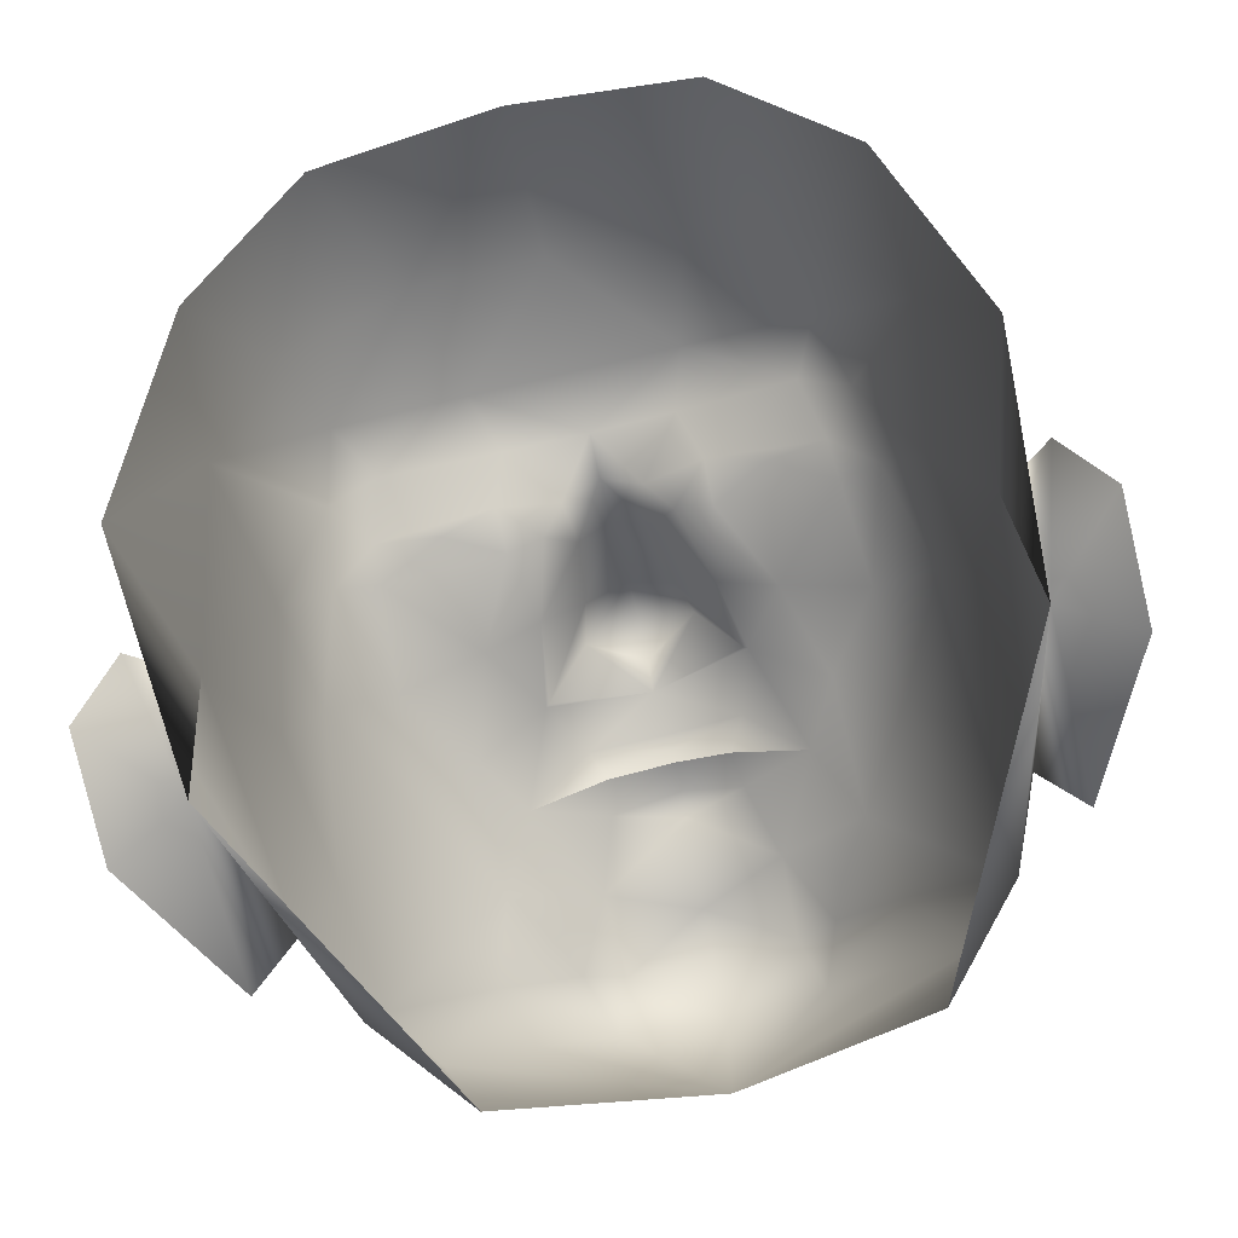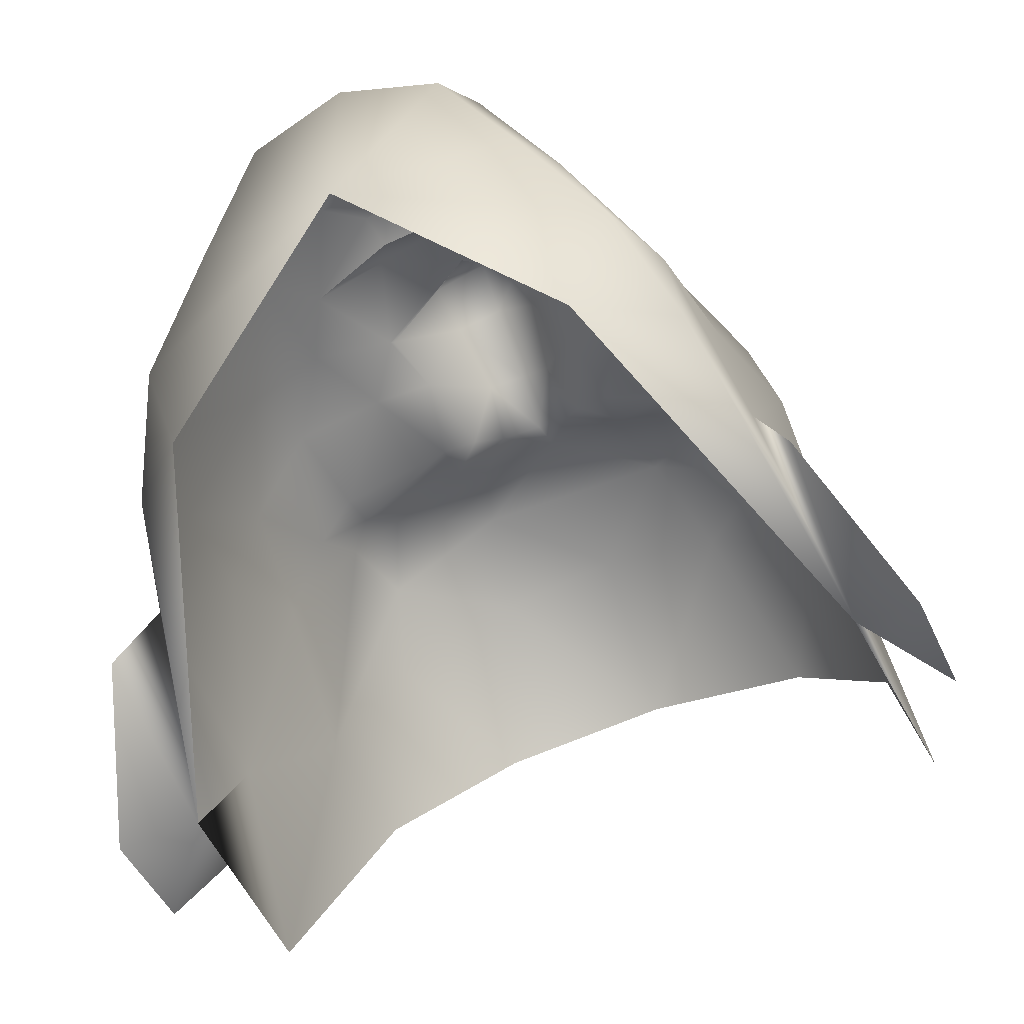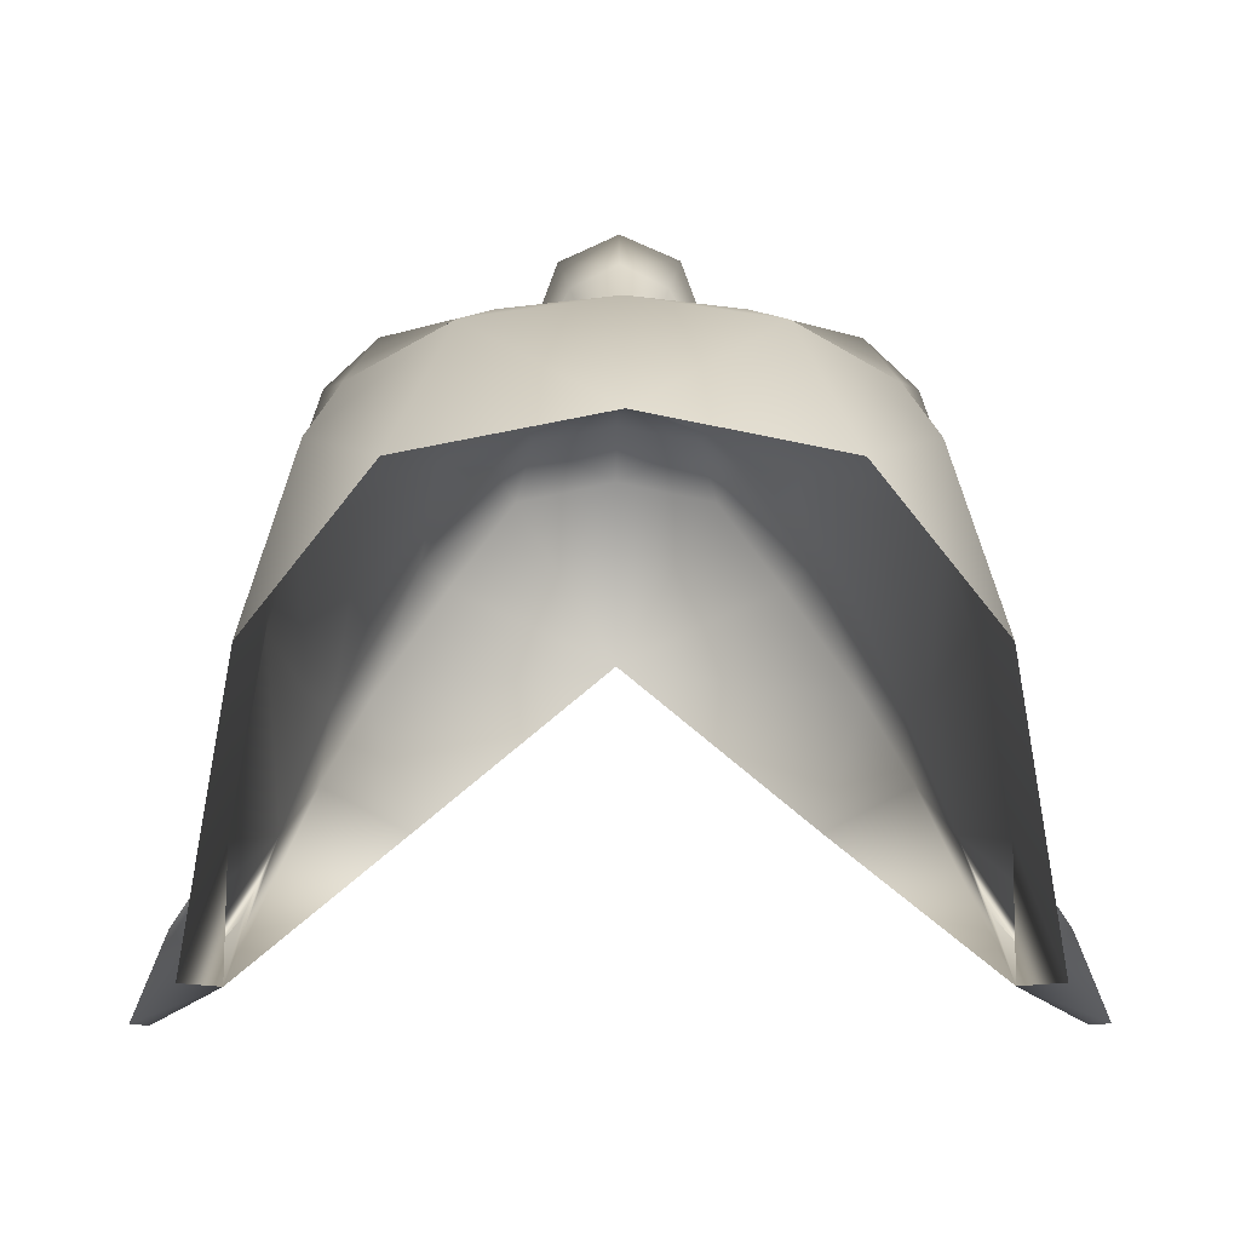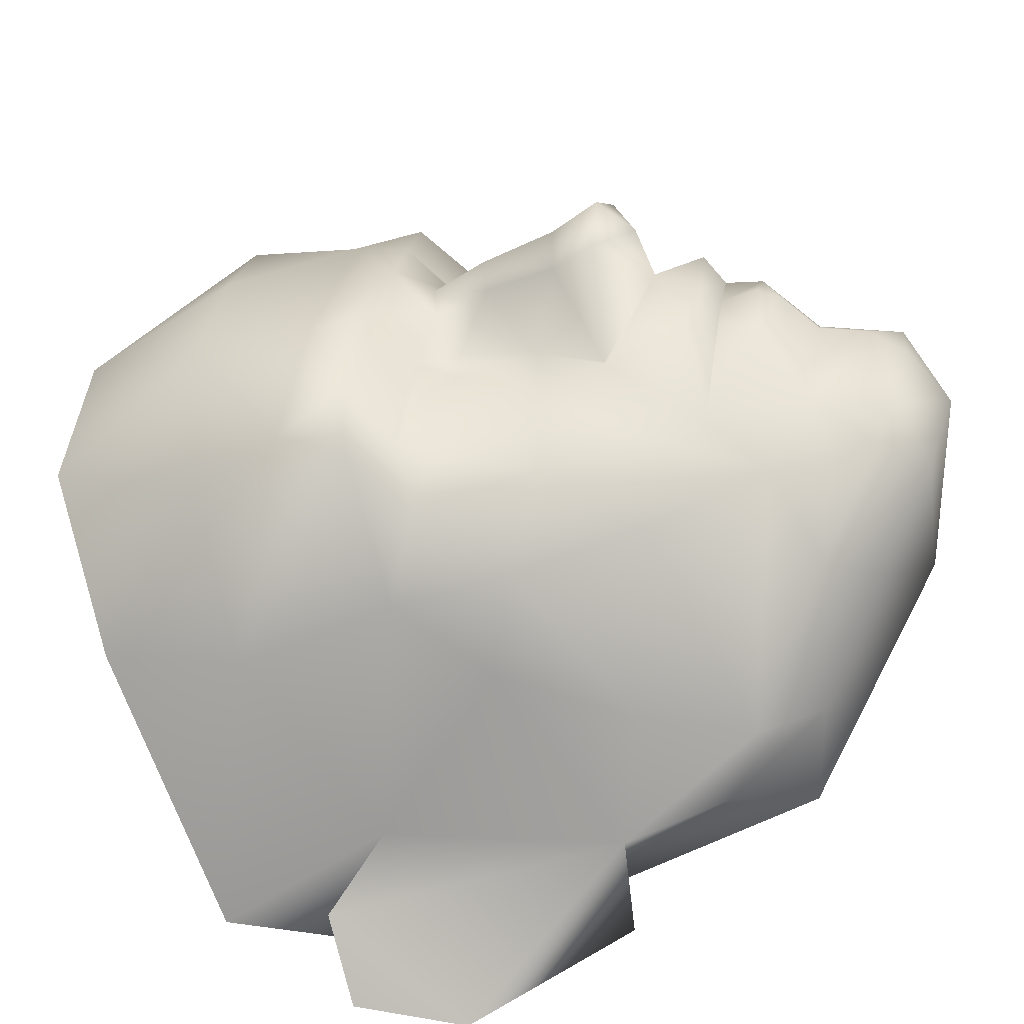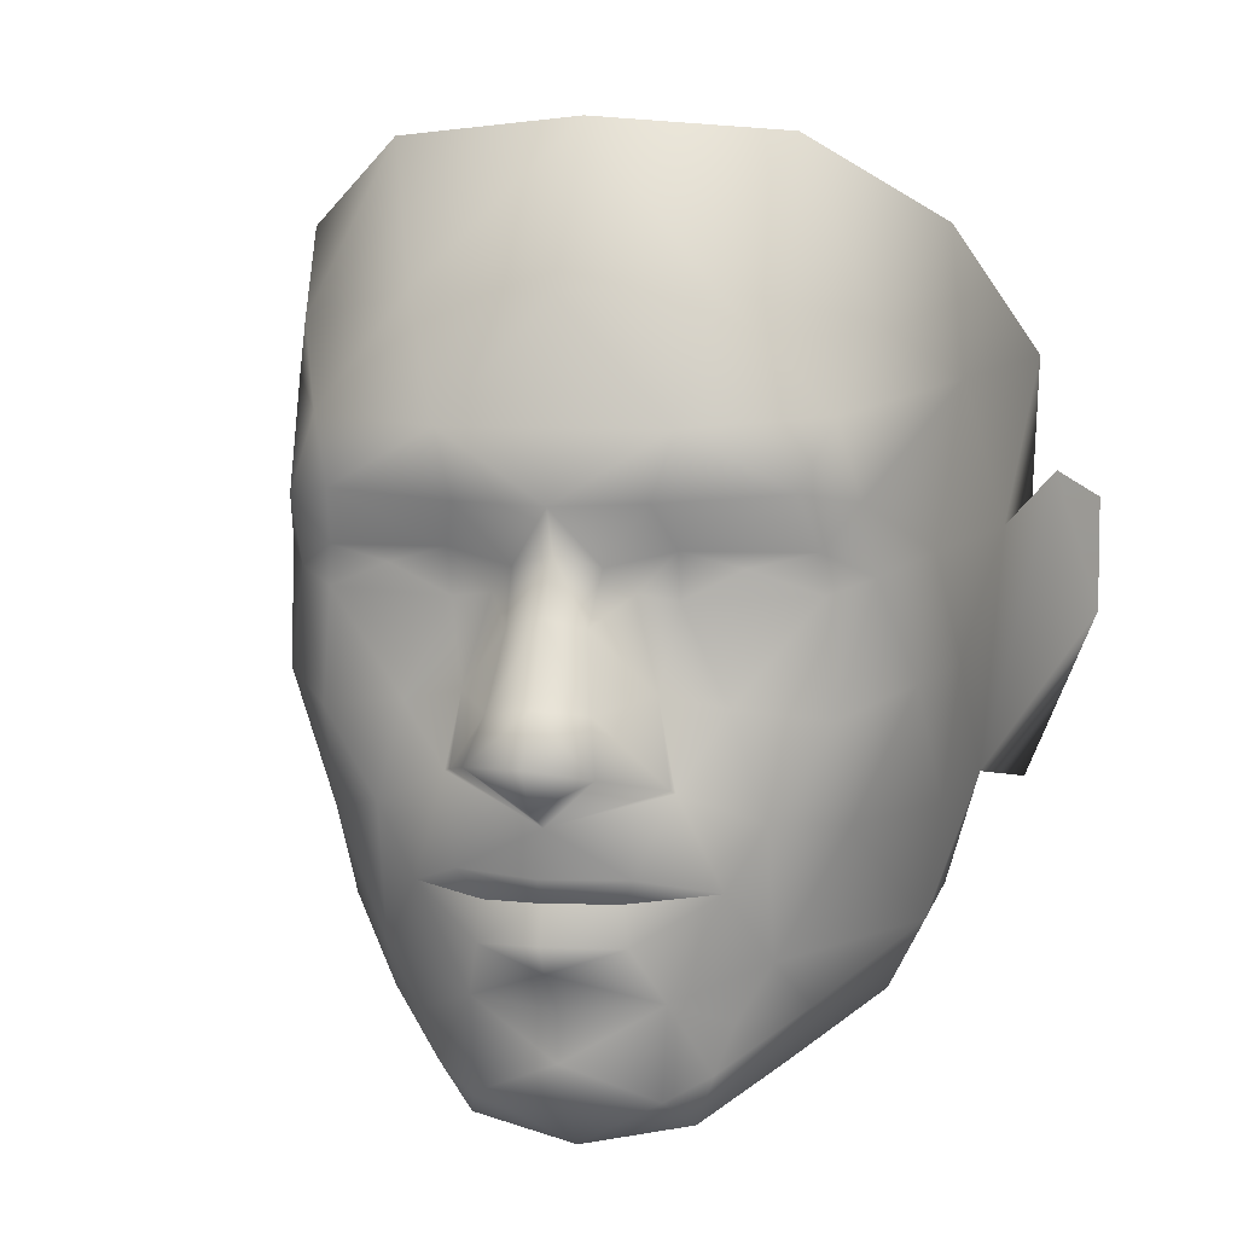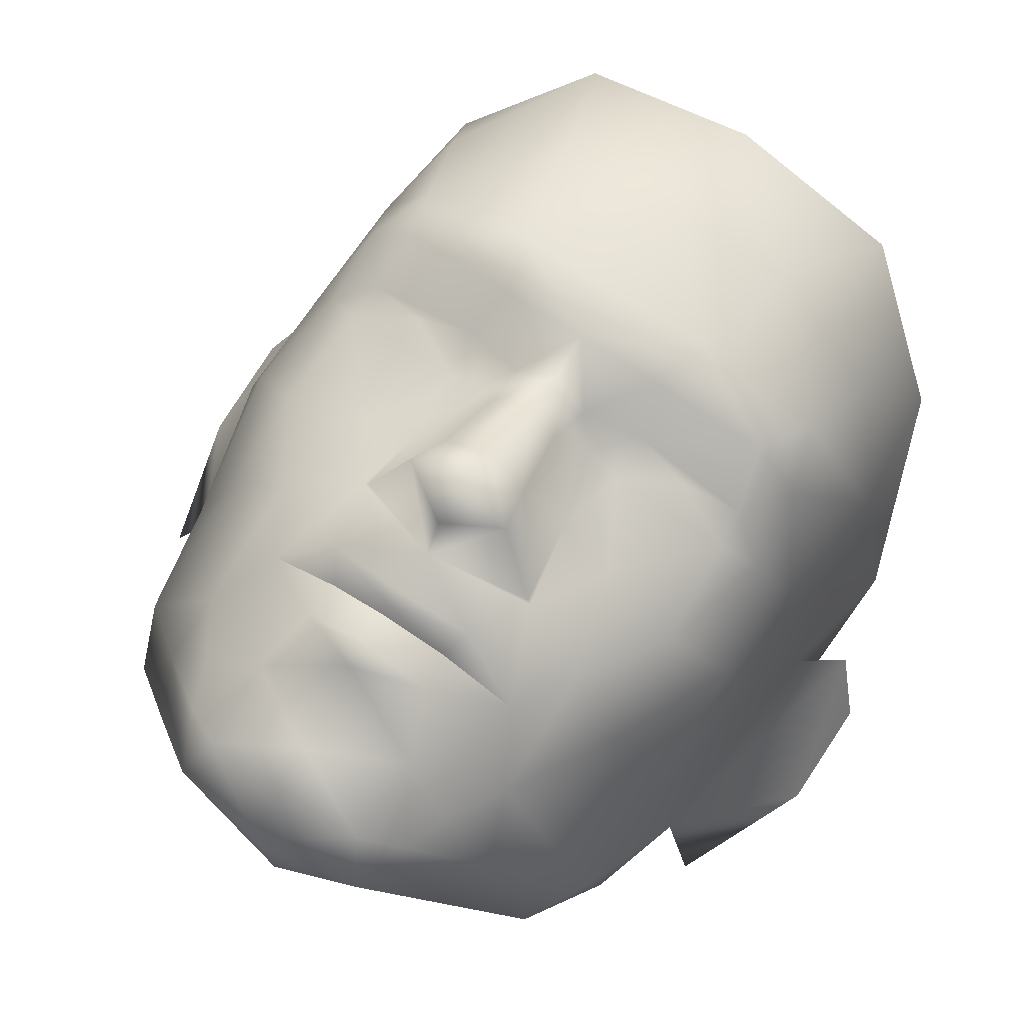
<metadata>
{"format":"obj","ext":"obj","renderer":"f3d","projection":"perspective","resolution":1024,"background":"white","views":[{"elev":-76.5,"azim":-166.7,"up":"+Z"},{"elev":-51.1,"azim":22.9,"up":"+Z"},{"elev":-2.8,"azim":179.5,"up":"+Z"},{"elev":28.0,"azim":-81.2,"up":"+Z"},{"elev":6.3,"azim":12.8,"up":"+Y"},{"elev":74.1,"azim":33.3,"up":"+Z"}]}
</metadata>
<code>
g mesh00
v 1.162 2.202 13.21
v 0 1.171 12.18
v 2.009 1.71 11.03
v 5.743 -1.685 4.787
v 6.063 0.6813 5.143
v 4.859 0.7996 8.78
v -4.2 -2.995 2.299
v -5.941 -1.258 3.274
v -7.165 4.38 -0.3184
v 2.862 -0.2032 10.43
v 3.625 -1.557 9.729
v 3.602 1.032 10.31
v -6.513 0.8486 2.348
v 1.266 -0.2382 11.55
v 1.376 -1.018 11.59
v -0.1392 -0.2502 11.72
v -0.1392 -0.9578 12.02
v 0 1.602 13.14
v 6.513 0.8486 2.348
v 5.941 -1.258 3.274
v 7.165 4.38 -0.3184
v 0 -3.253 11.19
v 0 -2.289 11.19
v -1.83 -2.262 10.43
v -5.743 -1.685 4.787
v -4.017 -2.782 7.843
v -3.625 -1.557 9.626
v -1.27 -0.258 11.55
v -0.1392 -0.2502 11.72
v -0.1392 -0.05111 11.93
v 1.266 -0.2382 11.55
v 1.551 0.2815 11.99
v -0.1392 0.2526 12.11
v -1.662 0.3606 11.89
v -2.101 1.928 11.01
v -5.054 -3.014 5.045
v 0 -5.097 5.788
v -3.491 -3.963 7.374
v -2.867 -0.2118 10.31
v -3.625 -1.557 9.626
v -1.83 -2.262 10.43
v 3.491 -3.963 7.374
v 5.054 -3.014 5.045
v 4.017 -2.782 7.843
v -2.927 -2.718 9.718
v -2.577 -3.65 9.885
v -1.744 -4.051 10.45
v 0 -4.13 10.79
v -4.859 0.7996 8.78
v -6.063 0.6813 5.143
v 1.83 -2.262 10.43
v -0.06948 -1.482 11.86
v -1.38 -1.038 11.59
v -1.27 -0.258 11.55
v 2.094 1.654 11.02
v 0 2.425 13.71
v -1.162 2.359 13.21
v -2.009 1.958 11.03
v 4.2 -2.995 2.299
v 2.124 -4.77 9.241
v 2.577 -3.65 9.885
v 2.927 -2.718 9.718
v -2.124 -4.77 9.241
v 0 -5.133 9.714
v 1.744 -4.051 10.45
f 1 2 3
f 4 5 6
f 7 8 9
f 10 11 12
f 8 13 9
f 4 6 11
f 10 14 15
f 15 14 16
f 15 16 17
f 2 1 18
f 5 4 19
f 19 4 20
f 19 20 21
f 22 23 24
f 25 26 27
f 28 29 30
f 30 29 31
f 30 31 32
f 32 31 10
f 33 2 34
f 34 2 35
f 8 7 36
f 36 7 37
f 36 37 38
f 39 40 41
f 42 43 44
f 45 46 24
f 24 46 47
f 24 47 22
f 22 47 48
f 27 49 25
f 25 49 50
f 25 50 13
f 11 10 51
f 51 10 15
f 51 15 52
f 52 15 17
f 52 17 53
f 53 17 16
f 53 16 54
f 39 28 34
f 34 28 30
f 34 30 33
f 33 30 32
f 33 32 2
f 2 32 55
f 2 55 3
f 1 56 18
f 18 56 57
f 18 57 2
f 2 57 58
f 2 58 35
f 59 43 37
f 37 43 42
f 37 42 60
f 60 42 44
f 60 44 61
f 61 44 62
f 24 27 45
f 45 27 26
f 45 26 46
f 46 26 63
f 46 63 47
f 47 63 64
f 47 64 48
f 48 64 65
f 48 65 22
f 22 65 51
f 22 51 23
f 23 51 52
f 23 52 41
f 41 52 53
f 41 53 39
f 39 53 54
f 13 8 25
f 25 8 36
f 25 36 26
f 26 36 38
f 26 38 63
f 63 38 37
f 63 37 64
f 64 37 60
f 64 60 65
f 65 60 61
f 65 61 51
f 51 61 62
f 51 62 11
f 11 62 44
f 11 44 4
f 4 44 43
f 4 43 20
f 20 43 59
f 20 59 21
v 5.273 9.883 9.054
v 6.194 11.65 5.616
v 3.763 13.22 8.401
v 2.972 3.124 10.64
v 2.061 4.983 10.52
v 1.778 3.385 11.02
v -7.826 6.798 0.8292
v -7.165 4.38 -0.3184
v -8.591 6.159 -0.8442
v -2.153 8.05 11.44
v 2.153 8.05 11.44
v 0 10.36 11.33
v -6.516 3.509 6.124
v -6.513 0.8486 2.348
v -6.063 0.6813 5.143
v 2.718 10.42 10.93
v 0 13.5 9.104
v -3.247 5.587 10.62
v -2.104 5.9 10.74
v -4.504 5.844 10.06
v 7.256 0.5247 0.7514
v 8.577 3.765 -1.066
v 6.513 0.8486 2.348
v 6.928 5.775 2.348
v 7.826 6.798 0.8292
v 8.591 6.159 -0.8442
v 6.928 5.775 2.348
v 7.826 6.798 0.8292
v 7.165 4.38 -0.3184
v 8.591 6.159 -0.8442
v 7.392 9.099 0.06568
v 6.928 5.775 2.348
v 7.165 4.38 -0.3184
v 6.467 8.775 5.897
v 4.541 5.07 9.913
v 8.577 3.765 -1.066
v 7.256 0.5247 0.7514
v 6.513 0.8486 2.348
v 4.476 5.853 10.06
v 2.077 5.893 10.74
v 3.247 5.587 10.62
v 6.516 3.509 6.124
v 6.513 0.8486 2.348
v 6.063 0.6813 5.143
v 4.22 6.936 11.11
v 1.762 6.77 11.66
v 0 6.711 11.89
v -5.273 9.883 9.054
v -4.75 8.234 10.17
v -2.718 10.42 10.93
v -6.513 0.8486 2.348
v -8.577 3.765 -1.066
v -7.256 0.5247 0.7514
v -8.591 6.159 -0.8442
v -7.826 6.798 0.8292
v -6.928 5.775 2.348
v -4.504 5.844 10.06
v -2.104 5.9 10.74
v -4.22 6.936 11.11
v -1.762 6.77 11.66
v -6.928 5.775 2.348
v -5.204 6.749 10.22
v -6.158 5.66 7.276
v -5.357 5.361 9.119
v -5.945 3.329 8.095
v -4.859 0.7996 8.78
v -6.513 0.8486 2.348
v -7.256 0.5247 0.7514
v -8.577 3.765 -1.066
v -6.467 8.775 5.897
v -4.75 8.234 10.17
v -5.273 9.883 9.054
v -1.662 0.3606 11.89
v -2.101 1.928 11.01
v -2.867 -0.2118 10.31
v -3.602 1.166 10.23
v -3.625 -1.557 9.626
v -4.859 0.7996 8.78
v -1.324 5.085 10.63
v -2.089 4.993 10.52
v -4.569 5.061 9.913
v 1.296 5.108 10.63
v 0.7286 4.611 11.9
v 0.9305 3.201 12.55
v 0 4.82 12.21
v 0 3.339 12.99
v -0.9305 3.201 12.55
v -1.162 2.359 13.21
v -2.009 1.958 11.03
v 4.859 0.7996 8.78
v 5.945 3.329 8.095
v 6.158 5.66 7.276
v -7.165 4.38 -0.3184
v -6.928 5.775 2.348
v -7.392 9.099 0.06568
v -6.194 11.65 5.616
v -3.718 13.22 8.401
v 0 2.425 13.71
v 1.162 2.202 13.21
v 2.009 1.71 11.03
v 2.094 1.654 11.02
v -5.945 3.329 8.095
v -4.735 2.864 9.853
v -2.972 3.124 10.64
v -1.778 3.385 11.02
v -0.823 5.61 11.14
v -1.324 5.085 10.63
v -5.357 5.361 9.119
v -5.204 6.749 10.22
v 4.75 8.234 10.17
v 5.204 6.749 10.22
v 5.329 5.336 9.119
v 4.735 2.864 9.853
v 3.602 1.032 10.31
v 3.625 -1.557 9.729
v -0.7286 4.611 11.9
v 0 5.861 11.48
v 0.823 5.61 11.14
v -2.089 4.993 10.52
v -4.569 5.061 9.913
v 1.551 0.2815 11.99
v 2.862 -0.2032 10.43
v -3.718 13.22 8.401
f 66 67 68
f 69 70 71
f 72 73 74
f 75 76 77
f 78 79 80
f 81 68 82
f 83 84 85
f 86 87 88
f 89 88 90
f 90 88 87
f 90 87 91
f 92 93 94
f 94 93 95
f 96 97 98
f 67 66 99
f 70 69 100
f 95 101 94
f 94 101 102
f 94 102 103
f 104 105 106
f 97 107 108
f 108 107 109
f 110 76 111
f 111 76 112
f 113 114 115
f 116 117 118
f 119 117 120
f 120 117 116
f 120 116 121
f 122 123 124
f 124 123 125
f 124 125 75
f 73 72 126
f 127 128 129
f 129 128 130
f 128 78 130
f 130 78 80
f 130 80 131
f 132 133 73
f 73 133 134
f 73 134 74
f 135 136 137
f 138 139 140
f 140 139 141
f 140 141 142
f 142 141 143
f 144 84 145
f 145 84 83
f 145 83 146
f 146 83 85
f 146 85 129
f 70 147 71
f 71 147 148
f 71 148 149
f 149 148 150
f 149 150 151
f 151 150 152
f 151 152 153
f 153 152 154
f 155 109 156
f 156 109 107
f 156 107 157
f 157 107 97
f 157 97 99
f 99 97 96
f 99 96 67
f 158 159 160
f 160 159 135
f 160 135 161
f 161 135 137
f 161 137 162
f 153 163 151
f 151 163 164
f 151 164 149
f 149 164 165
f 149 165 71
f 71 165 166
f 71 166 69
f 167 143 168
f 168 143 141
f 168 141 169
f 169 141 139
f 169 139 170
f 76 75 112
f 112 75 125
f 112 125 171
f 171 125 123
f 171 123 172
f 173 122 174
f 174 122 124
f 174 124 114
f 114 124 75
f 114 75 115
f 115 75 77
f 79 78 159
f 159 78 128
f 159 128 135
f 135 128 127
f 135 127 136
f 68 81 66
f 66 81 175
f 66 175 99
f 99 175 176
f 99 176 157
f 157 176 177
f 157 177 156
f 156 177 178
f 156 178 155
f 155 178 179
f 155 179 180
f 139 154 170
f 170 154 152
f 170 152 181
f 181 152 150
f 181 150 182
f 182 150 148
f 182 148 183
f 183 148 147
f 183 147 105
f 105 147 70
f 105 70 106
f 106 70 100
f 106 100 104
f 104 110 105
f 105 110 111
f 105 111 183
f 183 111 112
f 183 112 182
f 182 112 171
f 182 171 181
f 181 171 172
f 181 172 170
f 170 172 184
f 170 184 169
f 169 184 185
f 169 185 168
f 168 185 173
f 168 173 167
f 186 187 166
f 166 187 179
f 166 179 69
f 69 179 178
f 69 178 100
f 100 178 177
f 100 177 104
f 104 177 176
f 104 176 110
f 110 176 175
f 110 175 76
f 76 175 81
f 76 81 77
f 77 81 82
f 77 82 115
f 115 82 188
f 115 188 113

</code>
